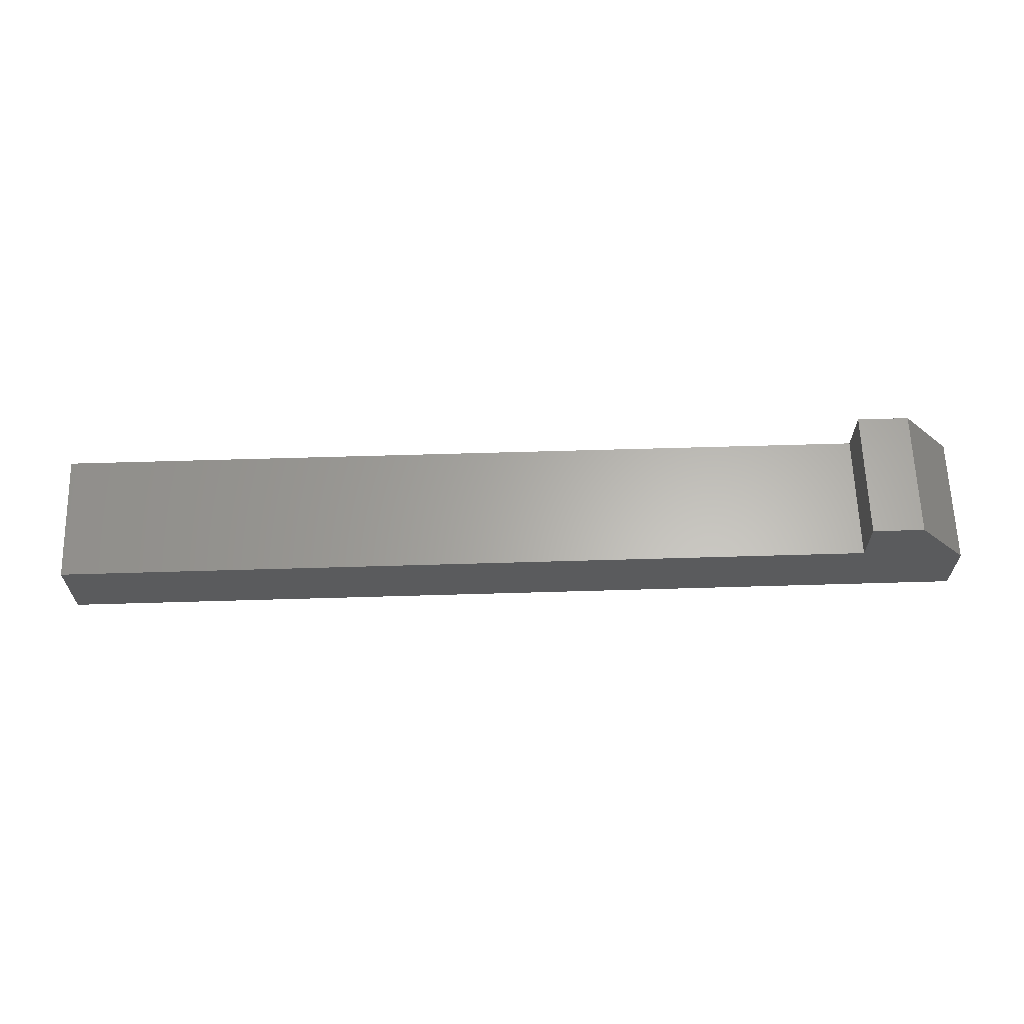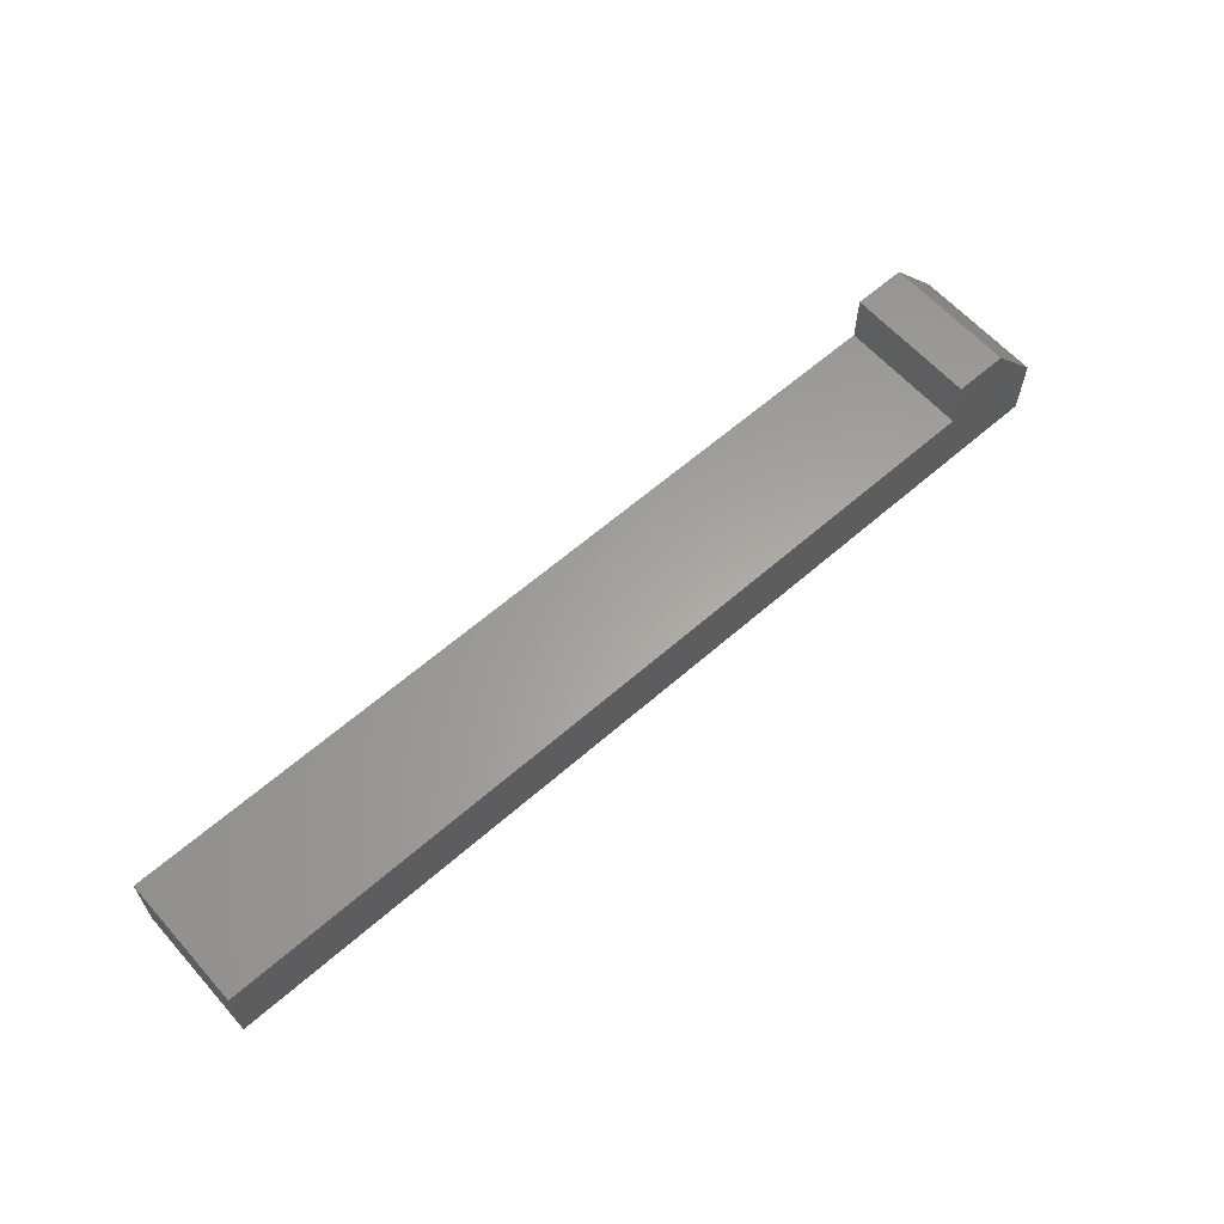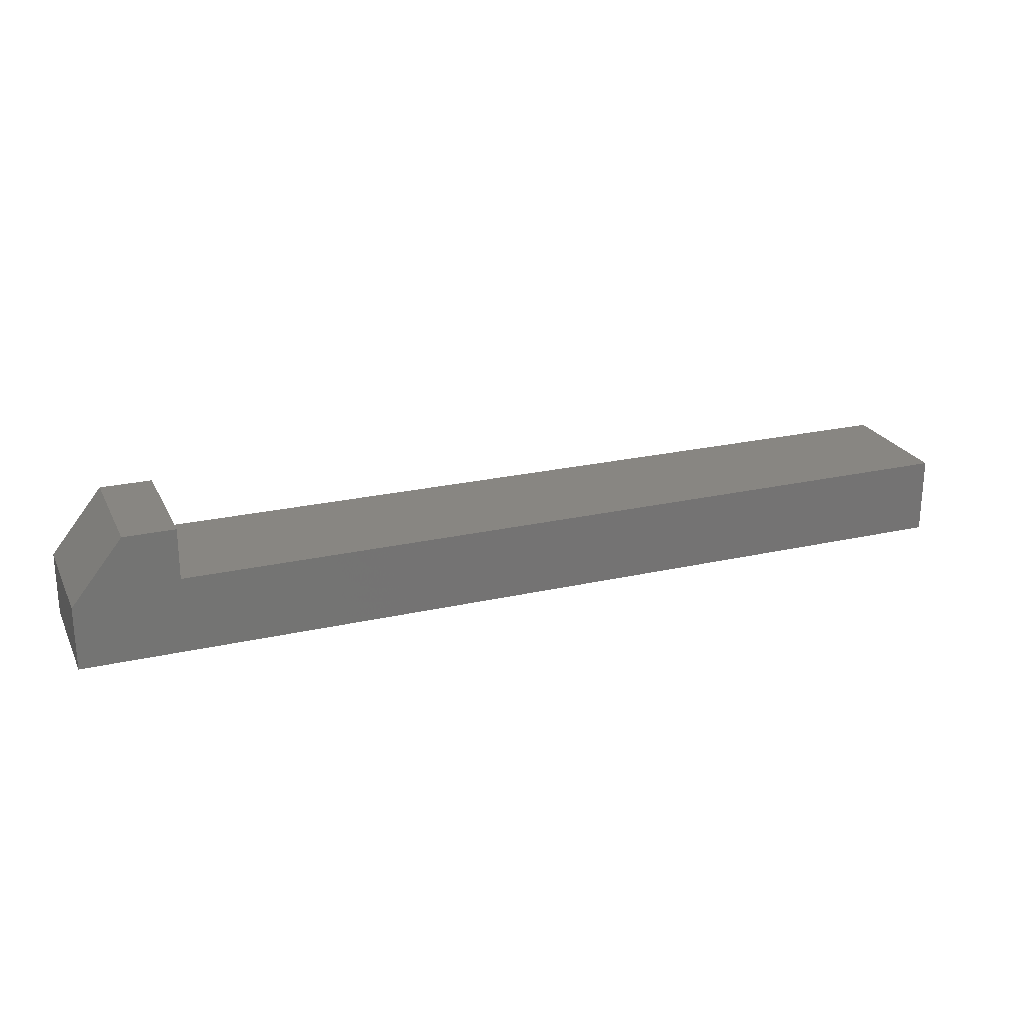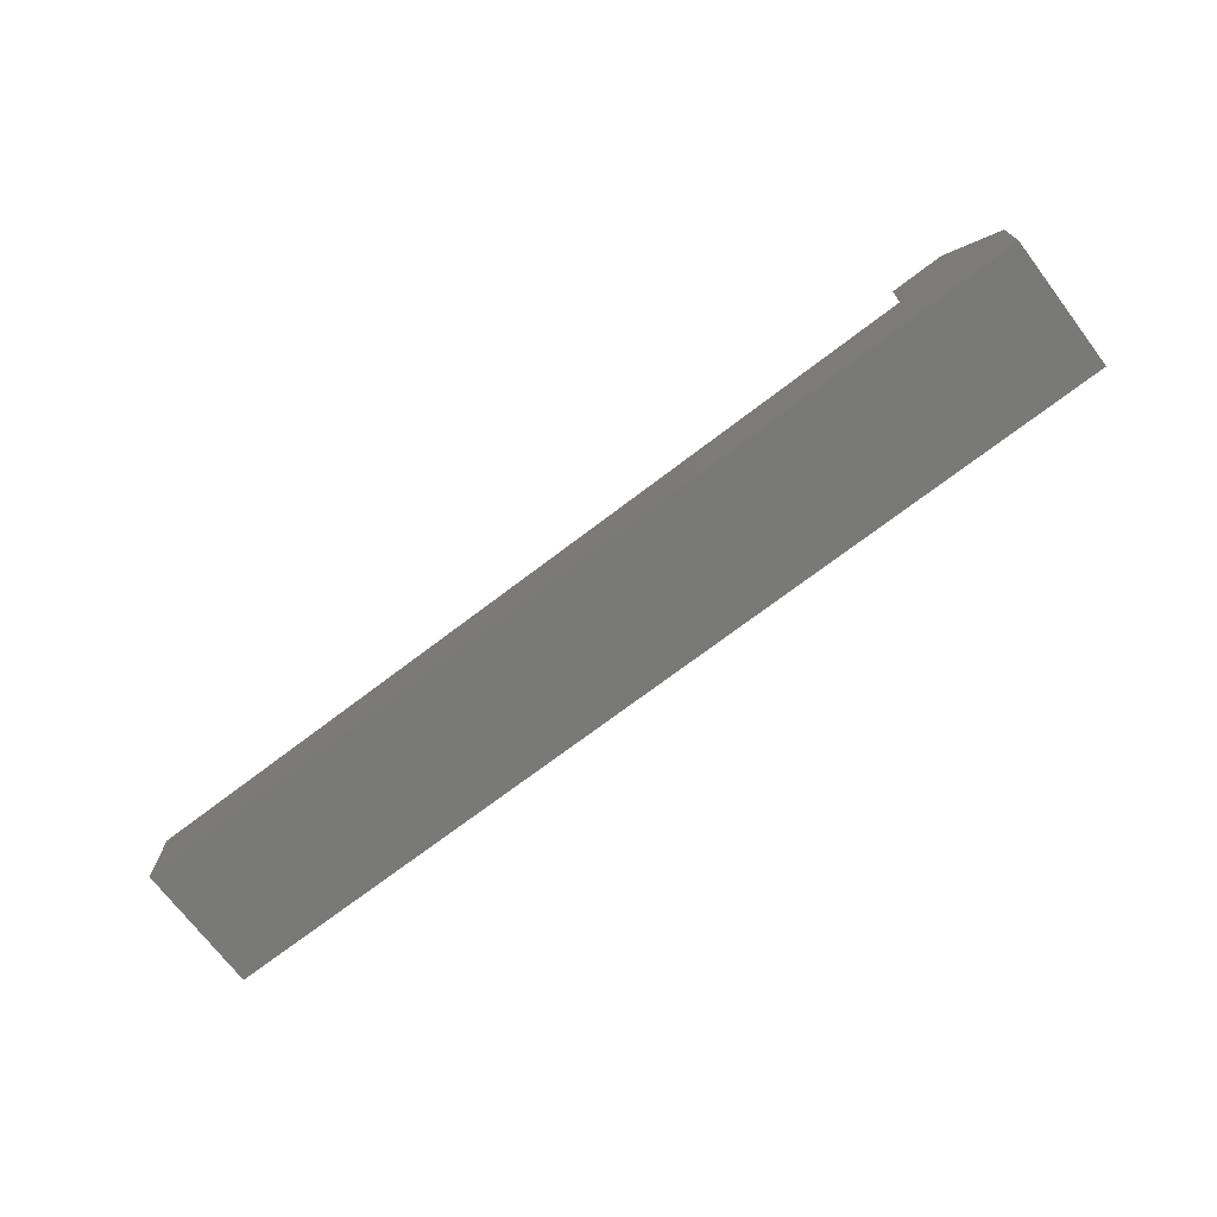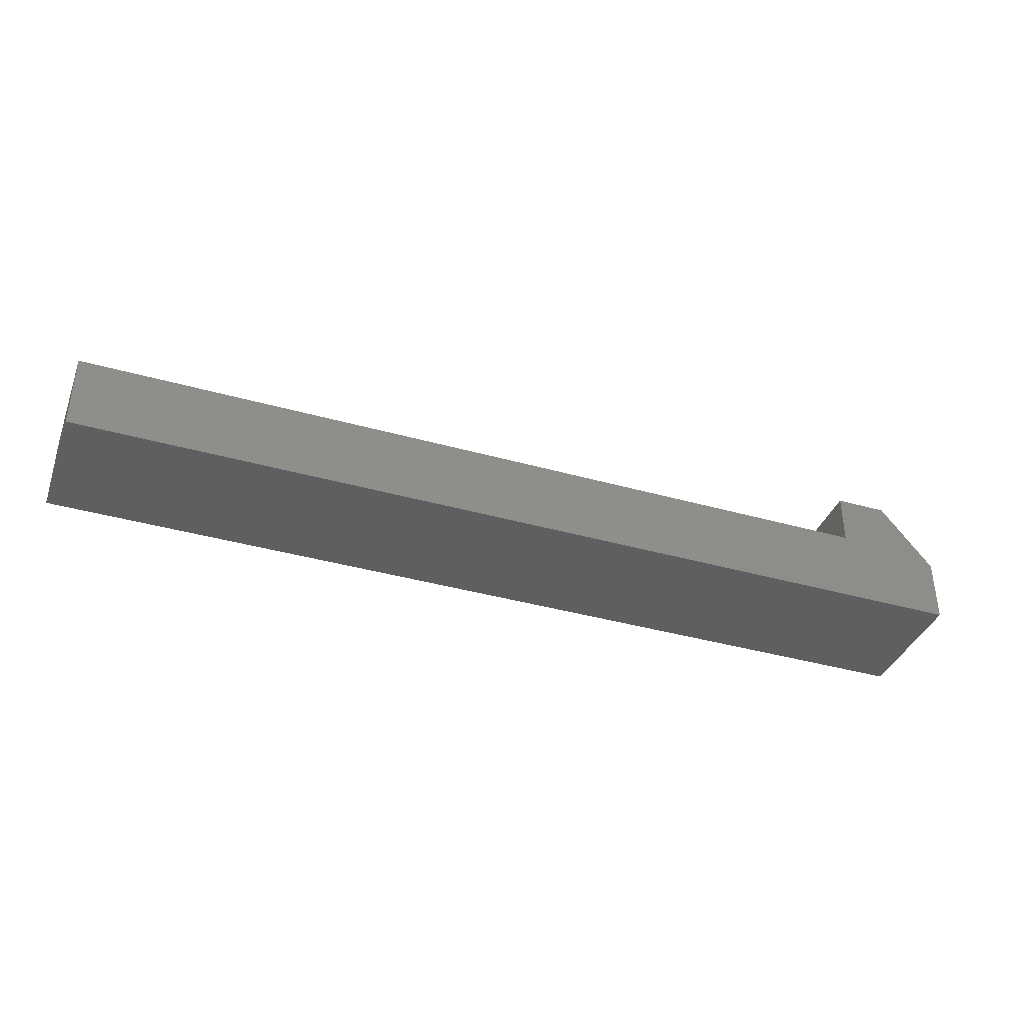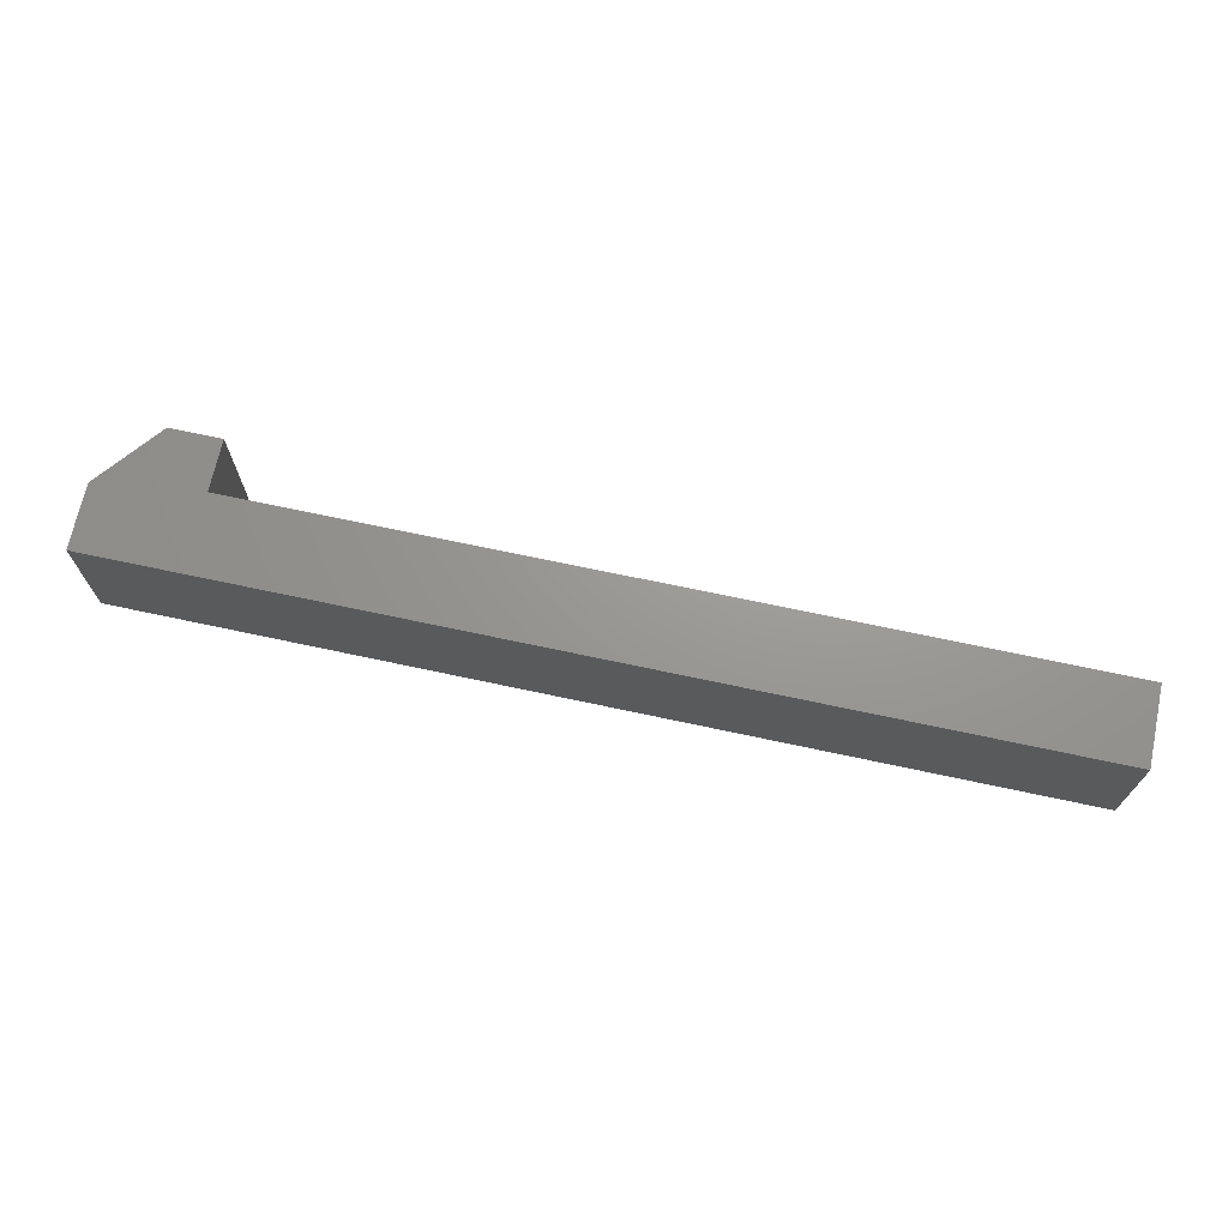
<metadata>
{"format":"stl","ext":"stl","renderer":"f3d","projection":"perspective","resolution":1024,"background":"white","views":[{"elev":63.5,"azim":178.3,"up":"+Y"},{"elev":61.9,"azim":138.4,"up":"+Y"},{"elev":23.4,"azim":-21.0,"up":"+Y"},{"elev":-71.9,"azim":-142.7,"up":"+Y"},{"elev":-38.2,"azim":160.2,"up":"+Y"},{"elev":69.8,"azim":12.1,"up":"+Z"}]}
</metadata>
<code>
# stl→obj: 14 verts, 24 faces
v -2.5 0.125 0
v -2.5 -0.1875 0
v -2.5 0.125 0.625
v -2.5 -0.1875 0.625
v -2.25 0.4375 0
v -2.25 0.4375 0.625
v -2 0.4375 0
v -2 0.4375 0.625
v -2 0.1875 0
v -2 0.1875 0.625
v 2 0.1875 0
v 2 0.1875 0.625
v 2 -0.1875 0
v 2 -0.1875 0.625
f 1 2 3
f 3 2 4
f 5 1 6
f 6 1 3
f 7 5 8
f 8 5 6
f 9 7 10
f 10 7 8
f 11 9 12
f 12 9 10
f 13 11 14
f 14 11 12
f 2 13 4
f 4 13 14
f 3 4 10
f 10 4 14
f 10 14 12
f 8 6 10
f 10 6 3
f 11 13 9
f 9 13 2
f 9 2 1
f 1 5 9
f 9 5 7

</code>
